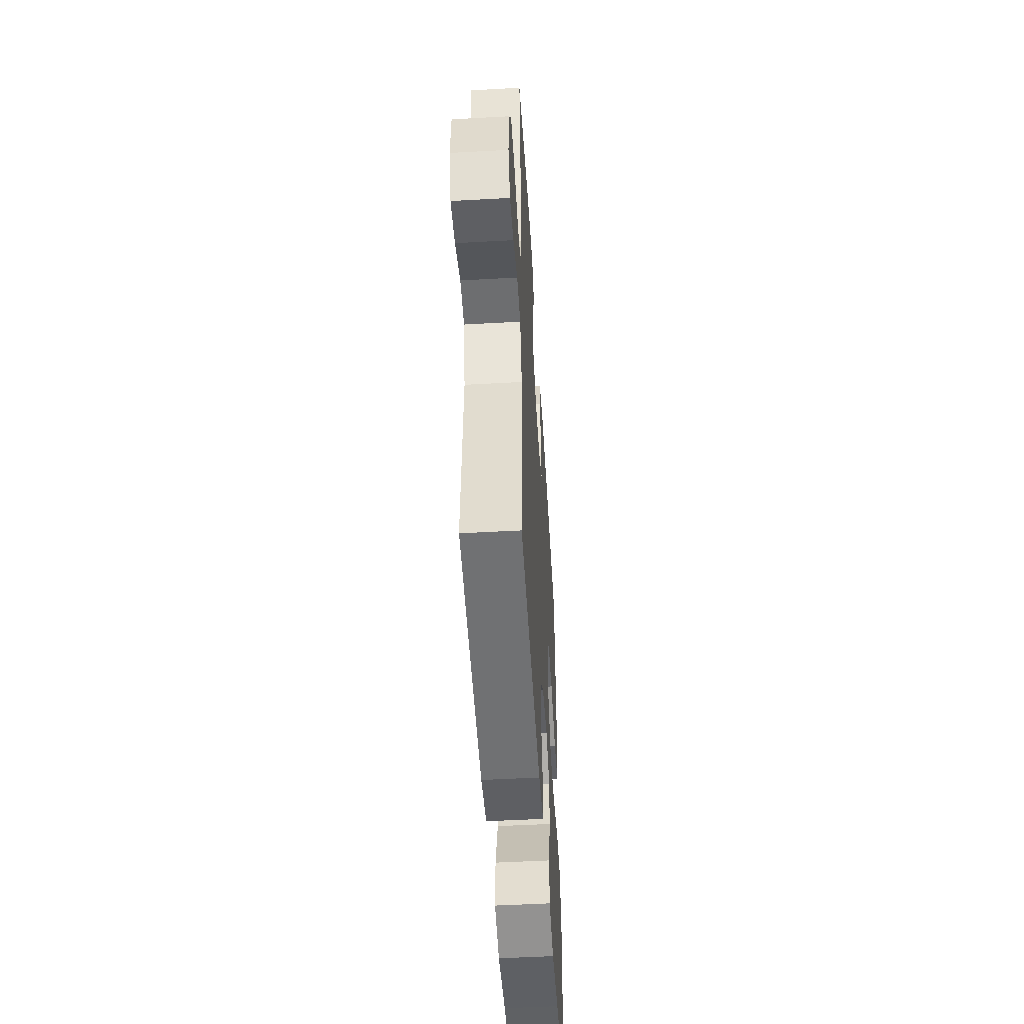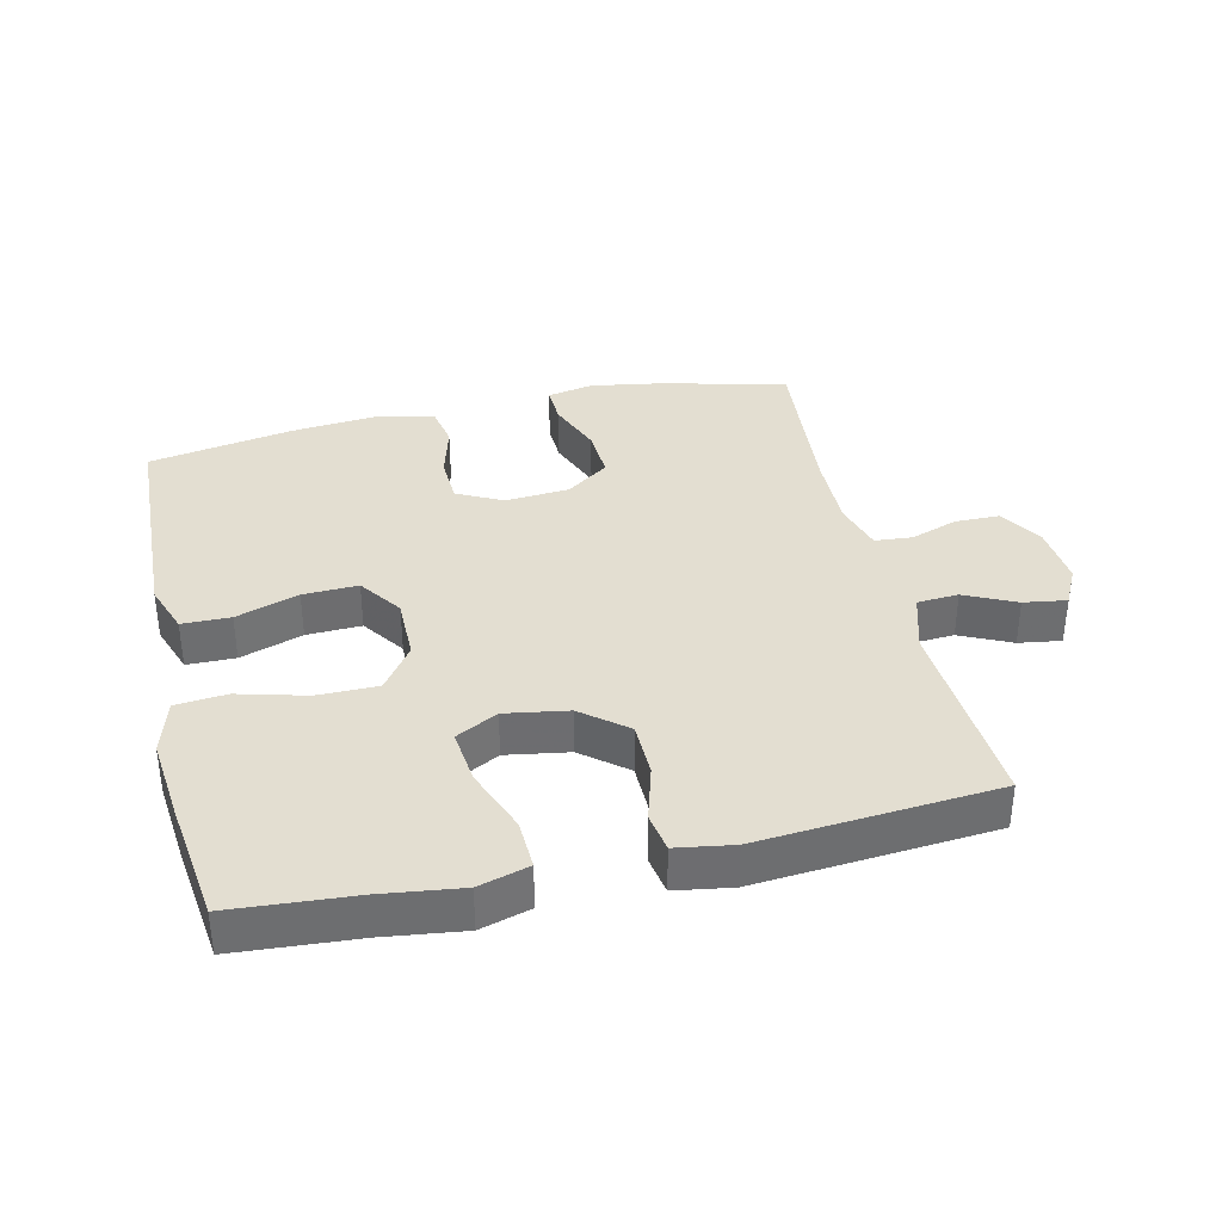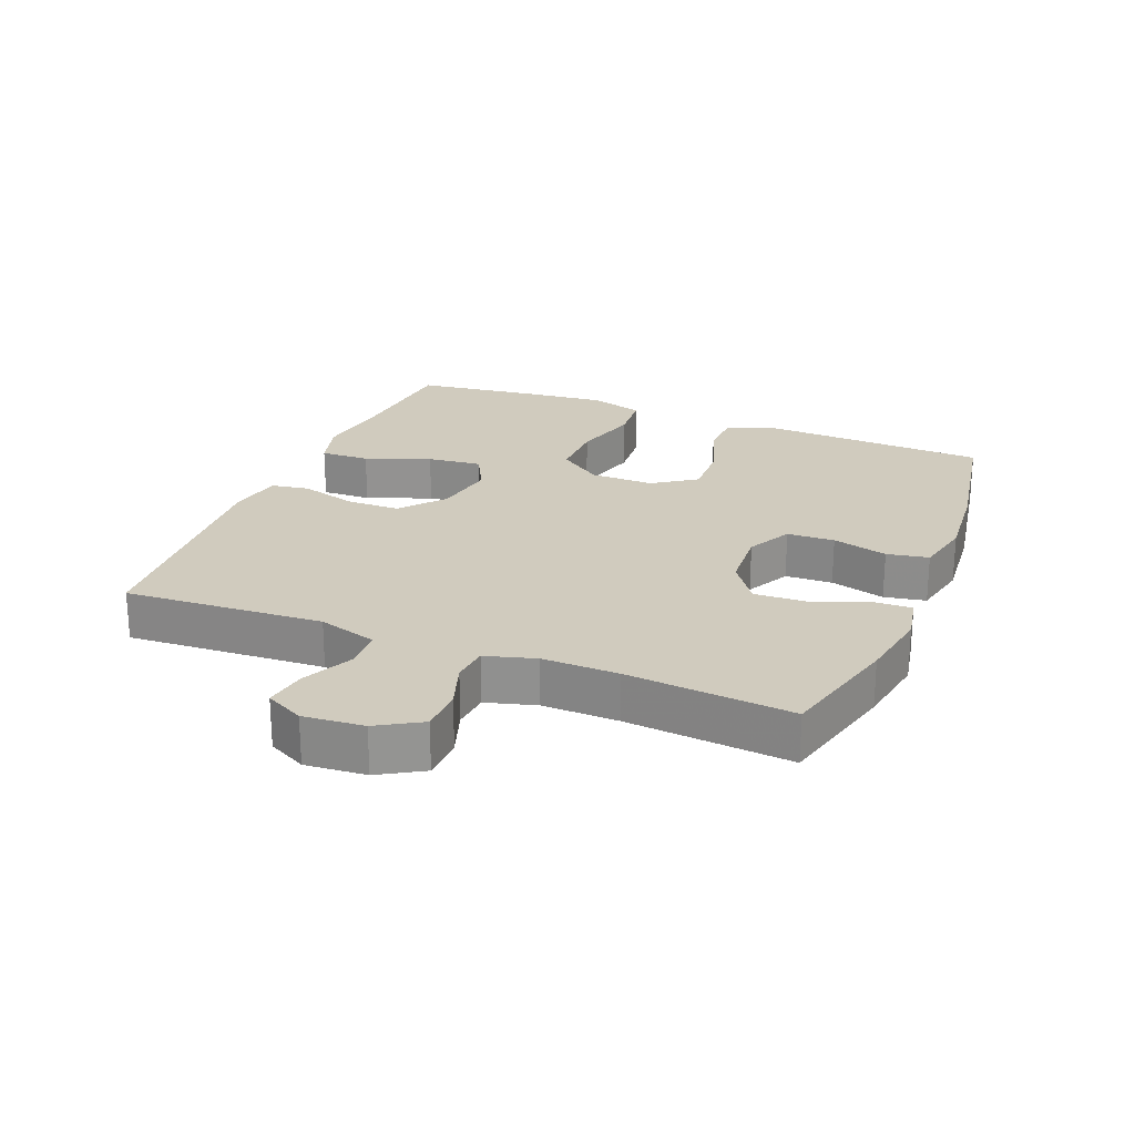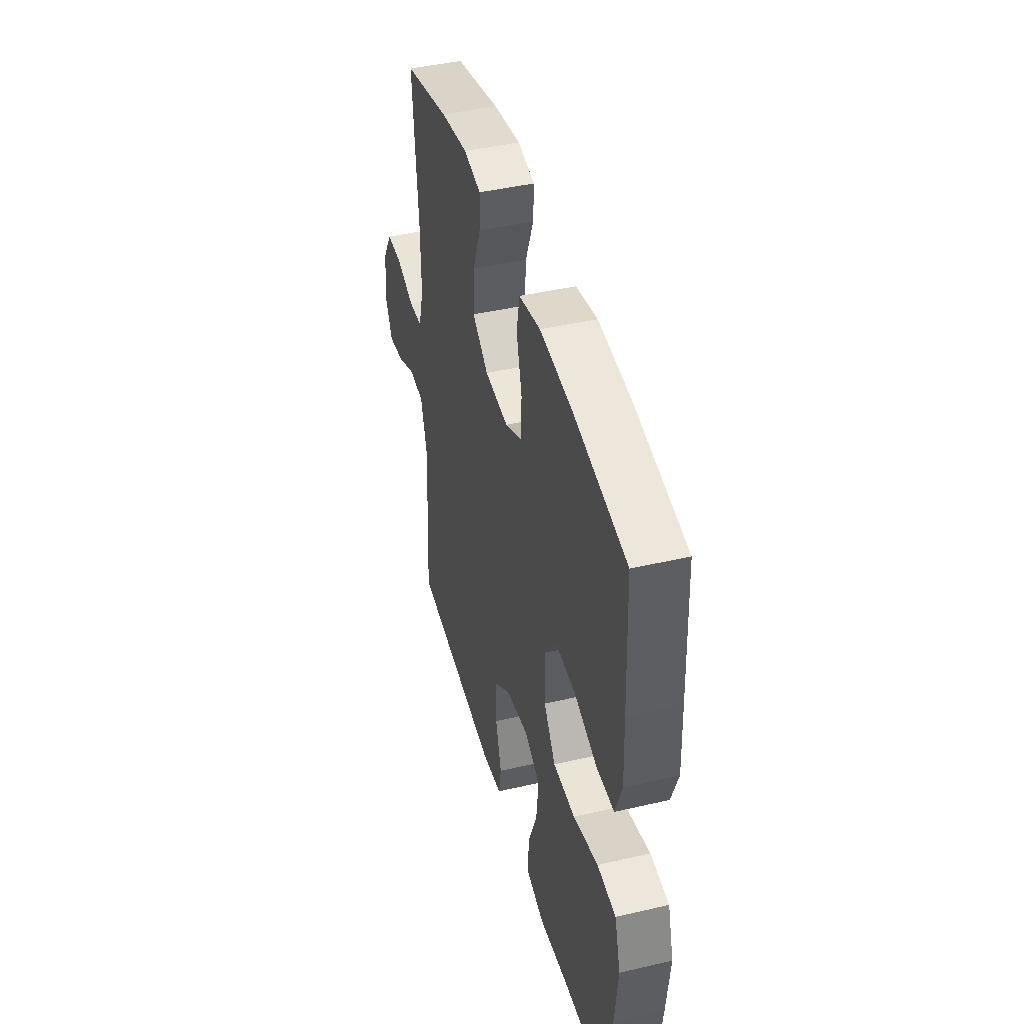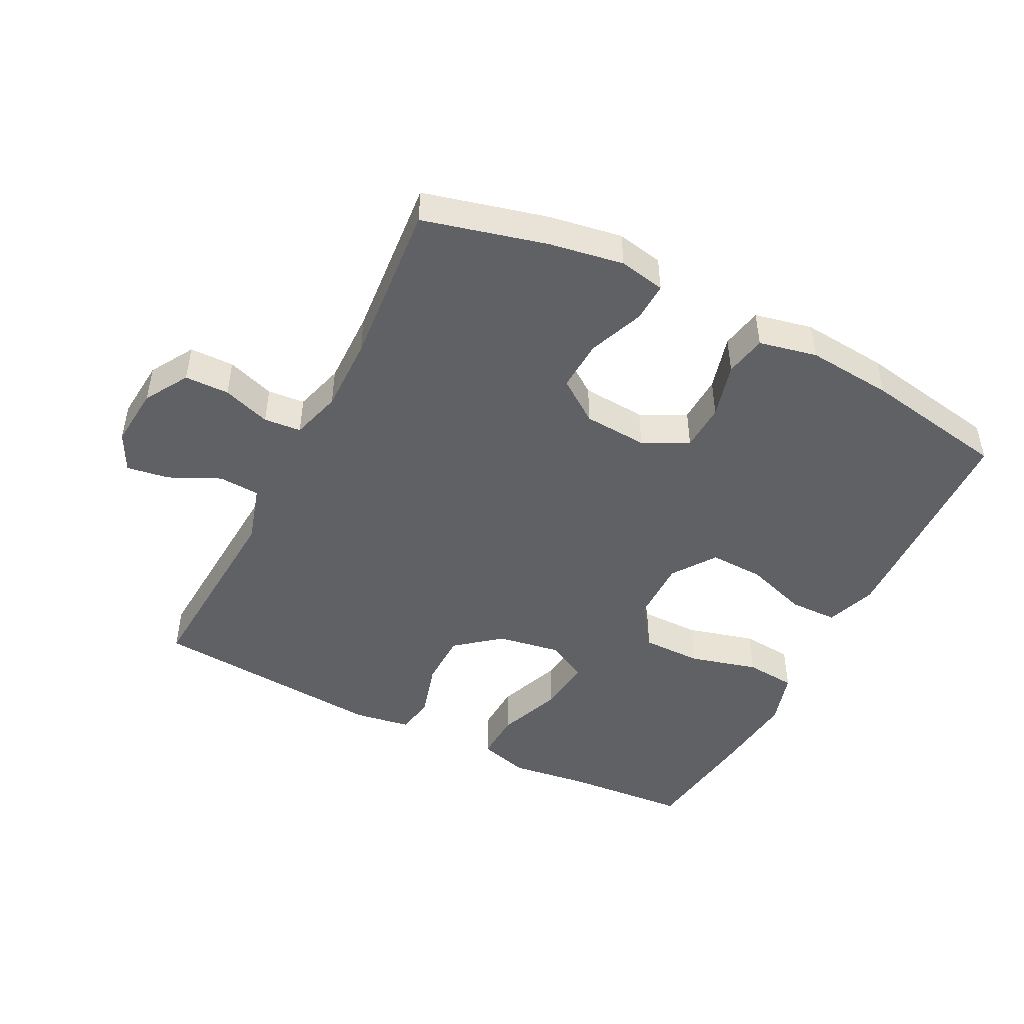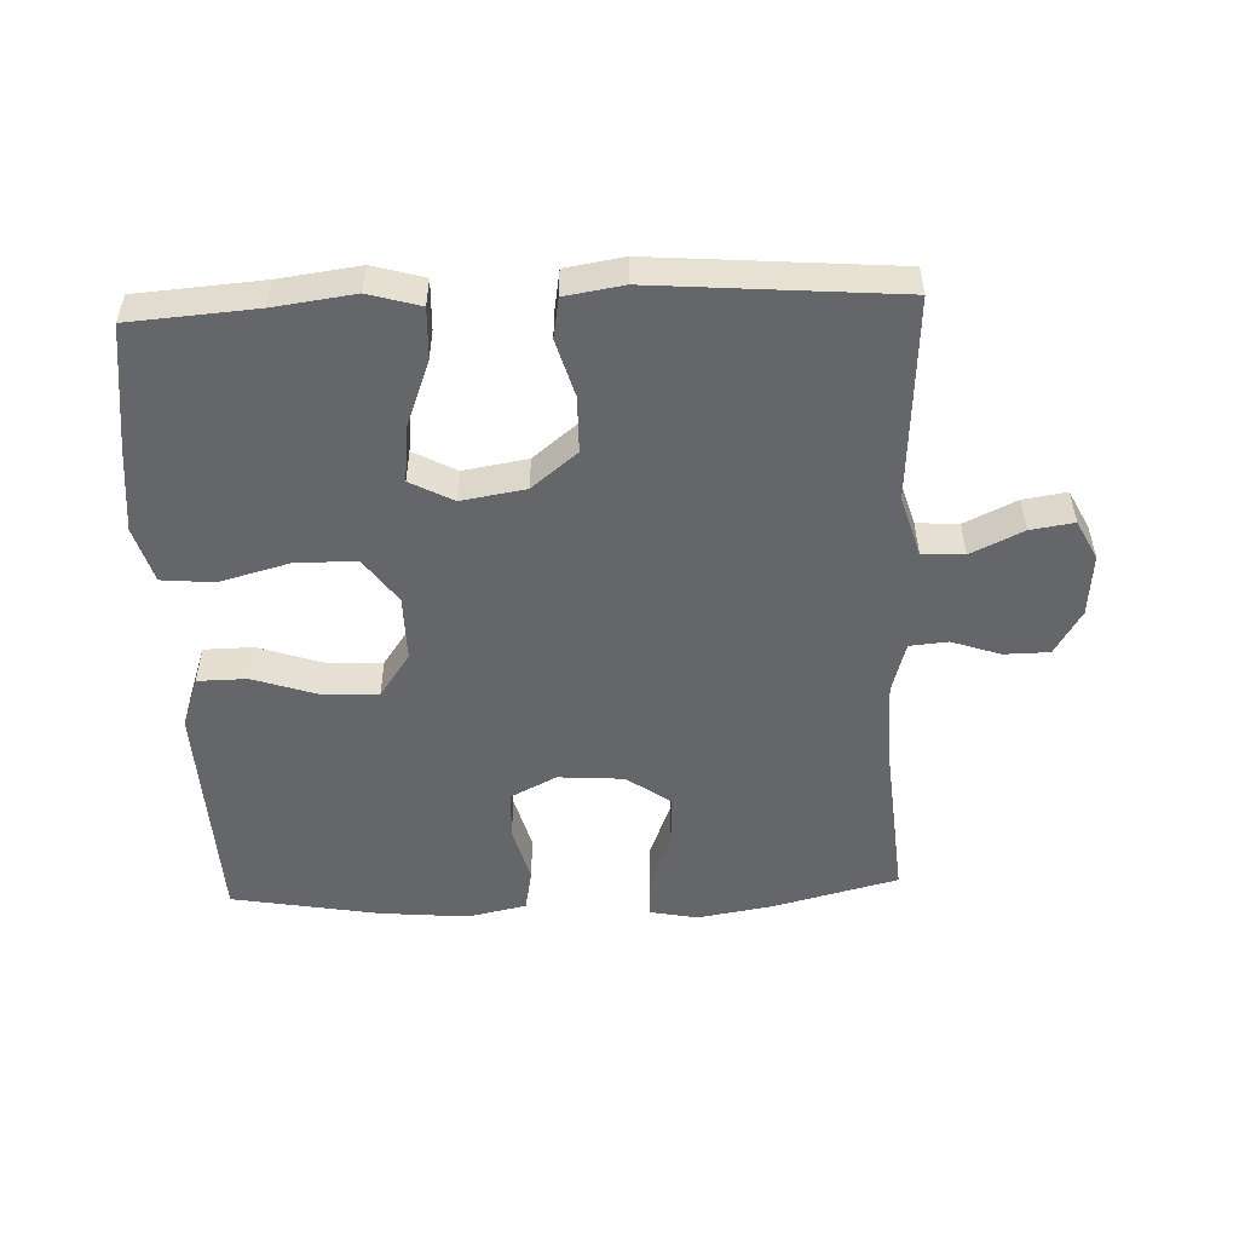
<metadata>
{"format":"obj","ext":"obj","renderer":"f3d","projection":"perspective","resolution":1024,"background":"white","views":[{"elev":-50.7,"azim":-86.5,"up":"+Z"},{"elev":36.2,"azim":166.9,"up":"+Y"},{"elev":23.4,"azim":-67.9,"up":"+Y"},{"elev":43.7,"azim":74.7,"up":"+Z"},{"elev":-47.0,"azim":-27.0,"up":"+Y"},{"elev":-51.9,"azim":-177.7,"up":"+Y"}]}
</metadata>
<code>
v -0.5 0.07 -0.5
v -0.481 0.07 -0.194
v -0.508 0.07 -0.104
v -0.571 0.07 -0.1
v -0.649 0.07 -0.137
v -0.714 0.07 -0.147
v -0.744 0.07 -0.088
v -0.736 0.07 0.005
v -0.696 0.07 0.072
v -0.628 0.07 0.073
v -0.555 0.07 0.048
v -0.498 0.07 0.053
v -0.476 0.07 0.13
v -0.478 0.07 0.246
v -0.5 0.07 0.5
v -0.312 0.07 0.548
v -0.199 0.07 0.567
v -0.128 0.07 0.553
v -0.13 0.07 0.493
v -0.163 0.07 0.408
v -0.167 0.07 0.329
v -0.101 0.07 0.282
v -0.003 0.07 0.275
v 0.066 0.07 0.31
v 0.069 0.07 0.383
v 0.046 0.07 0.468
v 0.058 0.07 0.532
v 0.147 0.07 0.551
v 0.279 0.07 0.539
v 0.5 0.07 0.5
v 0.51 0.07 0.272
v 0.515 0.07 0.153
v 0.488 0.07 0.076
v 0.414 0.07 0.075
v 0.318 0.07 0.107
v 0.234 0.07 0.11
v 0.188 0.07 0.044
v 0.189 0.07 -0.054
v 0.238 0.07 -0.122
v 0.33 0.07 -0.122
v 0.434 0.07 -0.094
v 0.512 0.07 -0.101
v 0.537 0.07 -0.185
v 0.524 0.07 -0.313
v 0.5 0.07 -0.5
v 0.312 0.07 -0.514
v 0.191 0.07 -0.53
v 0.114 0.07 -0.508
v 0.117 0.07 -0.432
v 0.155 0.07 -0.332
v 0.164 0.07 -0.248
v 0.1 0.07 -0.214
v 0.004 0.07 -0.23
v -0.064 0.07 -0.285
v -0.065 0.07 -0.369
v -0.04 0.07 -0.455
v -0.05 0.07 -0.515
v -0.137 0.07 -0.529
v -0.5 0 -0.5
v -0.481 0 -0.194
v -0.508 0 -0.104
v -0.571 0 -0.1
v -0.649 0 -0.137
v -0.714 0 -0.147
v -0.744 0 -0.088
v -0.736 0 0.005
v -0.696 0 0.072
v -0.628 0 0.073
v -0.555 0 0.048
v -0.498 0 0.053
v -0.476 0 0.13
v -0.478 0 0.246
v -0.5 0 0.5
v -0.312 0 0.548
v -0.199 0 0.567
v -0.128 0 0.553
v -0.13 0 0.493
v -0.163 0 0.408
v -0.167 0 0.329
v -0.101 0 0.282
v -0.003 0 0.275
v 0.066 0 0.31
v 0.069 0 0.383
v 0.046 0 0.468
v 0.058 0 0.532
v 0.147 0 0.551
v 0.279 0 0.539
v 0.5 0 0.5
v 0.51 0 0.272
v 0.515 0 0.153
v 0.488 0 0.076
v 0.414 0 0.075
v 0.318 0 0.107
v 0.234 0 0.11
v 0.188 0 0.044
v 0.189 0 -0.054
v 0.238 0 -0.122
v 0.33 0 -0.122
v 0.434 0 -0.094
v 0.512 0 -0.101
v 0.537 0 -0.185
v 0.524 0 -0.313
v 0.5 0 -0.5
v 0.312 0 -0.514
v 0.191 0 -0.53
v 0.114 0 -0.508
v 0.117 0 -0.432
v 0.155 0 -0.332
v 0.164 0 -0.248
v 0.1 0 -0.214
v 0.004 0 -0.23
v -0.064 0 -0.285
v -0.065 0 -0.369
v -0.04 0 -0.455
v -0.05 0 -0.515
v -0.137 0 -0.529
f 58 1 2
f 57 58 2
f 56 57 2
f 55 56 2
f 54 55 2 3
f 53 54 3
f 52 53 3
f 48 49 50
f 47 48 50
f 46 47 50
f 46 50 51
f 45 46 51
f 44 45 51
f 43 44 51
f 42 43 51
f 41 42 51
f 40 41 51
f 39 40 51 52
f 33 34 35
f 32 33 35
f 31 32 35
f 30 31 35
f 29 30 35
f 28 29 35
f 27 28 35
f 26 27 35
f 25 26 35
f 24 25 35 36
f 23 24 36 37
f 18 19 20
f 17 18 20
f 16 17 20
f 15 16 20
f 14 15 20
f 13 14 20 21
f 12 13 21 22
f 9 10 11
f 8 9 11
f 7 8 11
f 6 7 11
f 5 6 11
f 4 5 11
f 3 4 11 12
f 3 12 22
f 52 3 22
f 39 52 22
f 38 39 22
f 22 23 37 38
f 60 59 116
f 60 116 115
f 60 115 114
f 60 114 113
f 61 60 113 112
f 61 112 111
f 61 111 110
f 108 107 106
f 108 106 105
f 108 105 104
f 109 108 104
f 109 104 103
f 109 103 102
f 109 102 101
f 109 101 100
f 109 100 99
f 109 99 98
f 110 109 98 97
f 93 92 91
f 93 91 90
f 93 90 89
f 93 89 88
f 93 88 87
f 93 87 86
f 93 86 85
f 93 85 84
f 93 84 83
f 94 93 83 82
f 95 94 82 81
f 78 77 76
f 78 76 75
f 78 75 74
f 78 74 73
f 78 73 72
f 79 78 72 71
f 80 79 71 70
f 69 68 67
f 69 67 66
f 69 66 65
f 69 65 64
f 69 64 63
f 69 63 62
f 70 69 62 61
f 80 70 61
f 80 61 110
f 80 110 97
f 80 97 96
f 96 95 81 80
f 1 59 60 2
f 2 60 61 3
f 3 61 62 4
f 4 62 63 5
f 5 63 64 6
f 6 64 65 7
f 7 65 66 8
f 8 66 67 9
f 9 67 68 10
f 10 68 69 11
f 11 69 70 12
f 12 70 71 13
f 13 71 72 14
f 14 72 73 15
f 15 73 74 16
f 16 74 75 17
f 17 75 76 18
f 18 76 77 19
f 19 77 78 20
f 20 78 79 21
f 21 79 80 22
f 22 80 81 23
f 23 81 82 24
f 24 82 83 25
f 25 83 84 26
f 26 84 85 27
f 27 85 86 28
f 28 86 87 29
f 29 87 88 30
f 30 88 89 31
f 31 89 90 32
f 32 90 91 33
f 33 91 92 34
f 34 92 93 35
f 35 93 94 36
f 36 94 95 37
f 37 95 96 38
f 38 96 97 39
f 39 97 98 40
f 40 98 99 41
f 41 99 100 42
f 42 100 101 43
f 43 101 102 44
f 44 102 103 45
f 45 103 104 46
f 46 104 105 47
f 47 105 106 48
f 48 106 107 49
f 49 107 108 50
f 50 108 109 51
f 51 109 110 52
f 52 110 111 53
f 53 111 112 54
f 54 112 113 55
f 55 113 114 56
f 56 114 115 57
f 57 115 116 58
f 58 116 59 1

</code>
